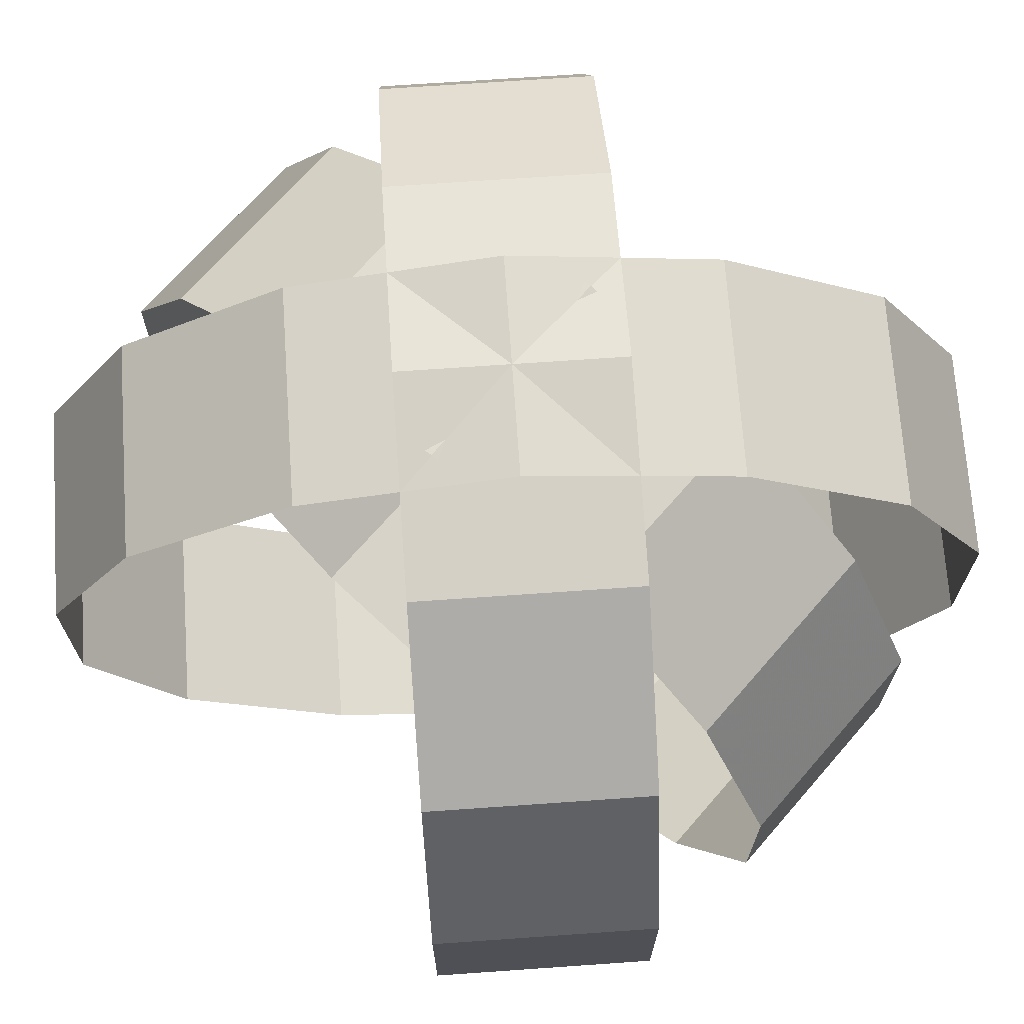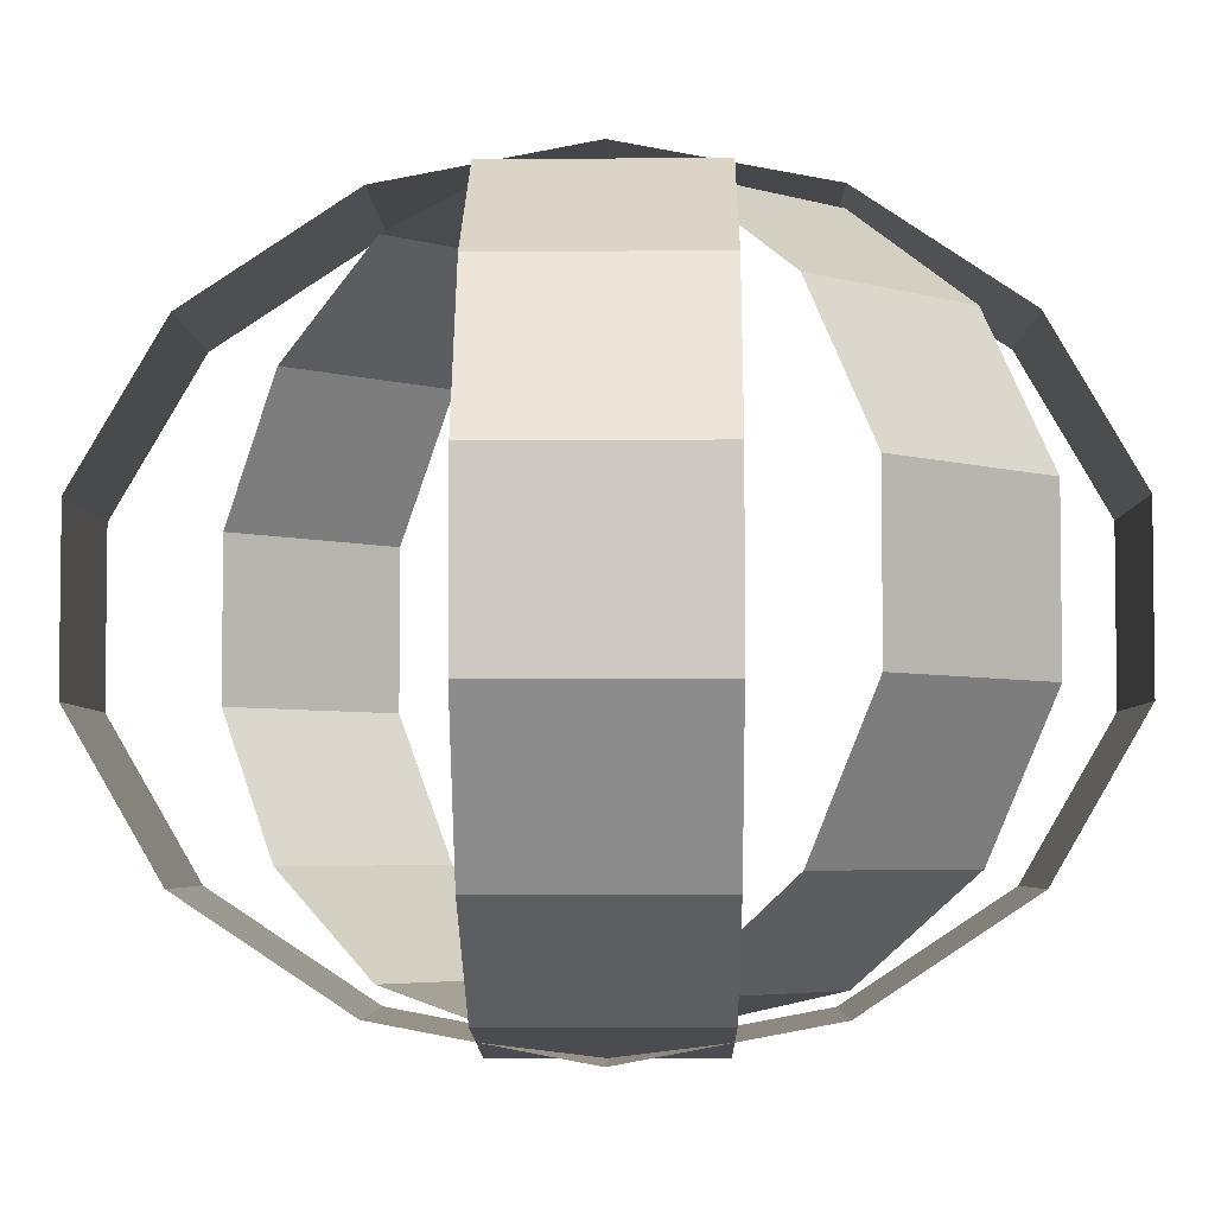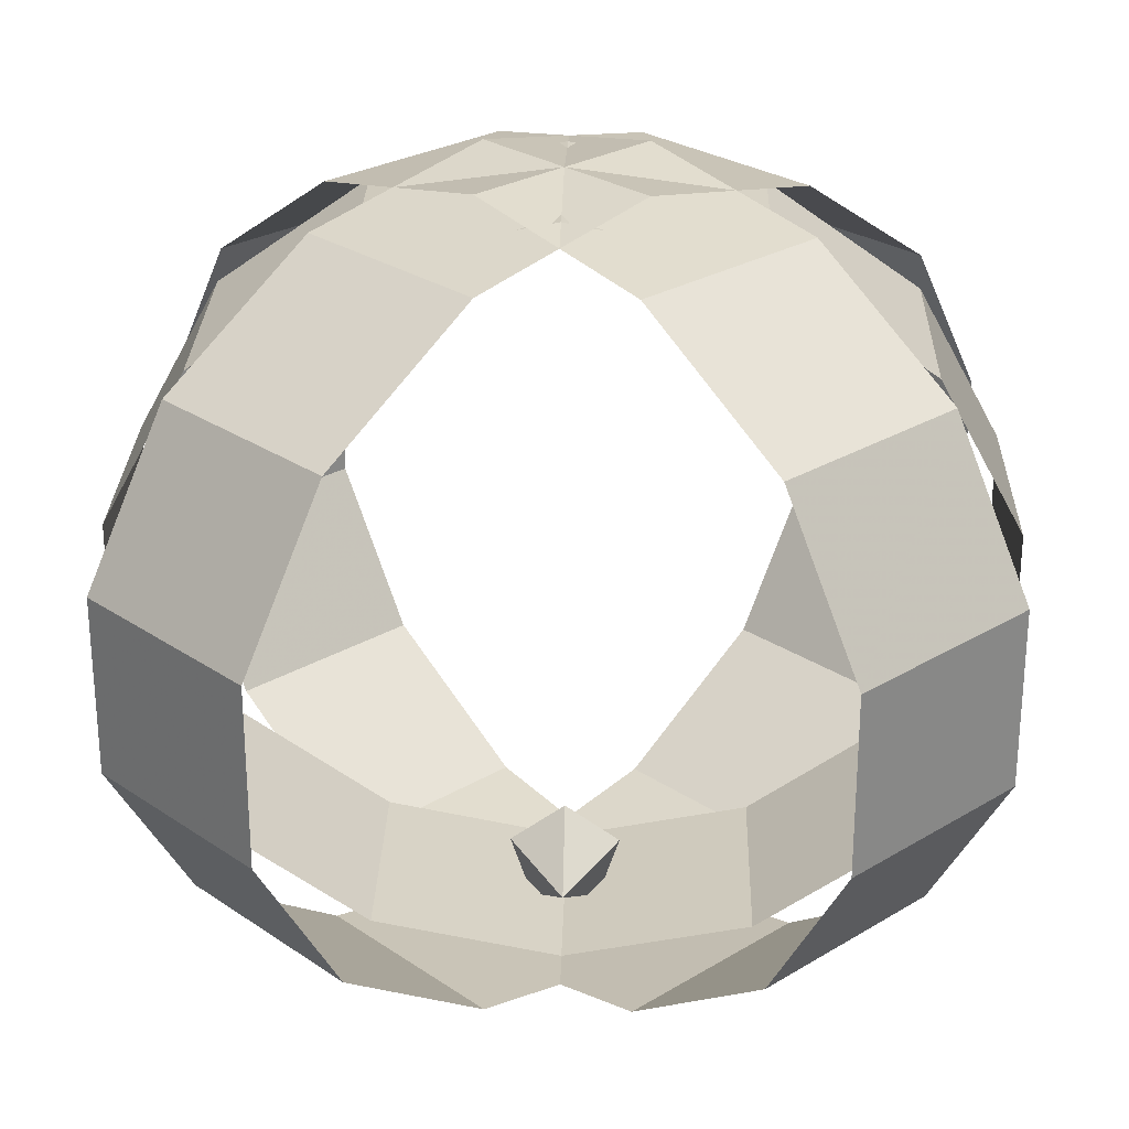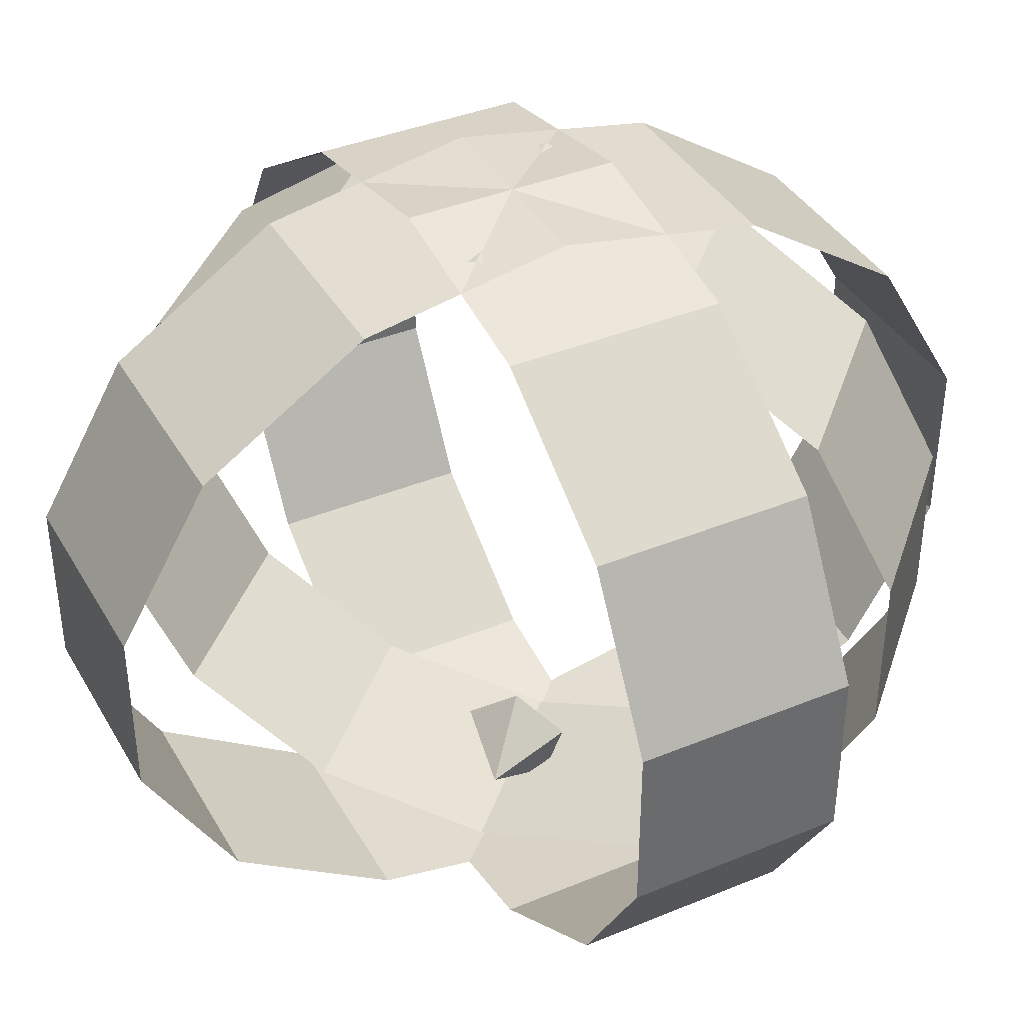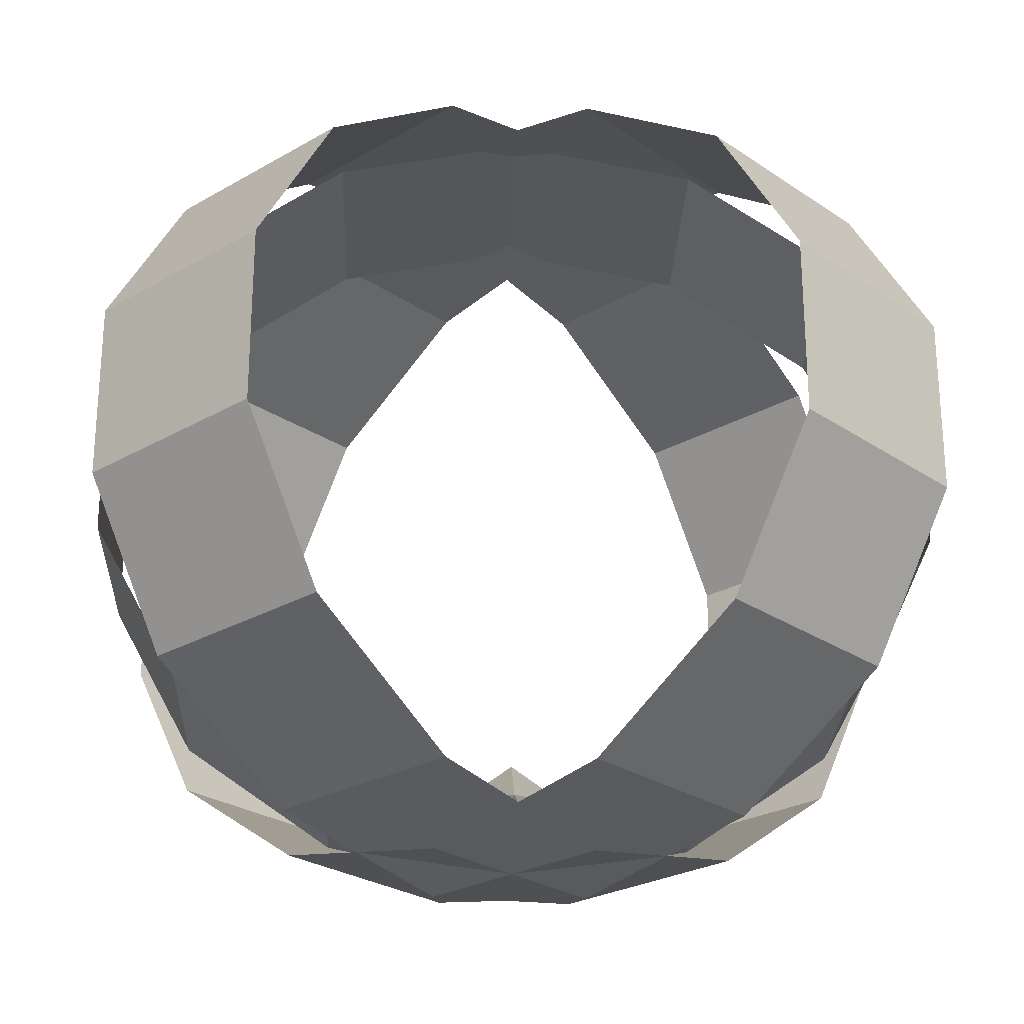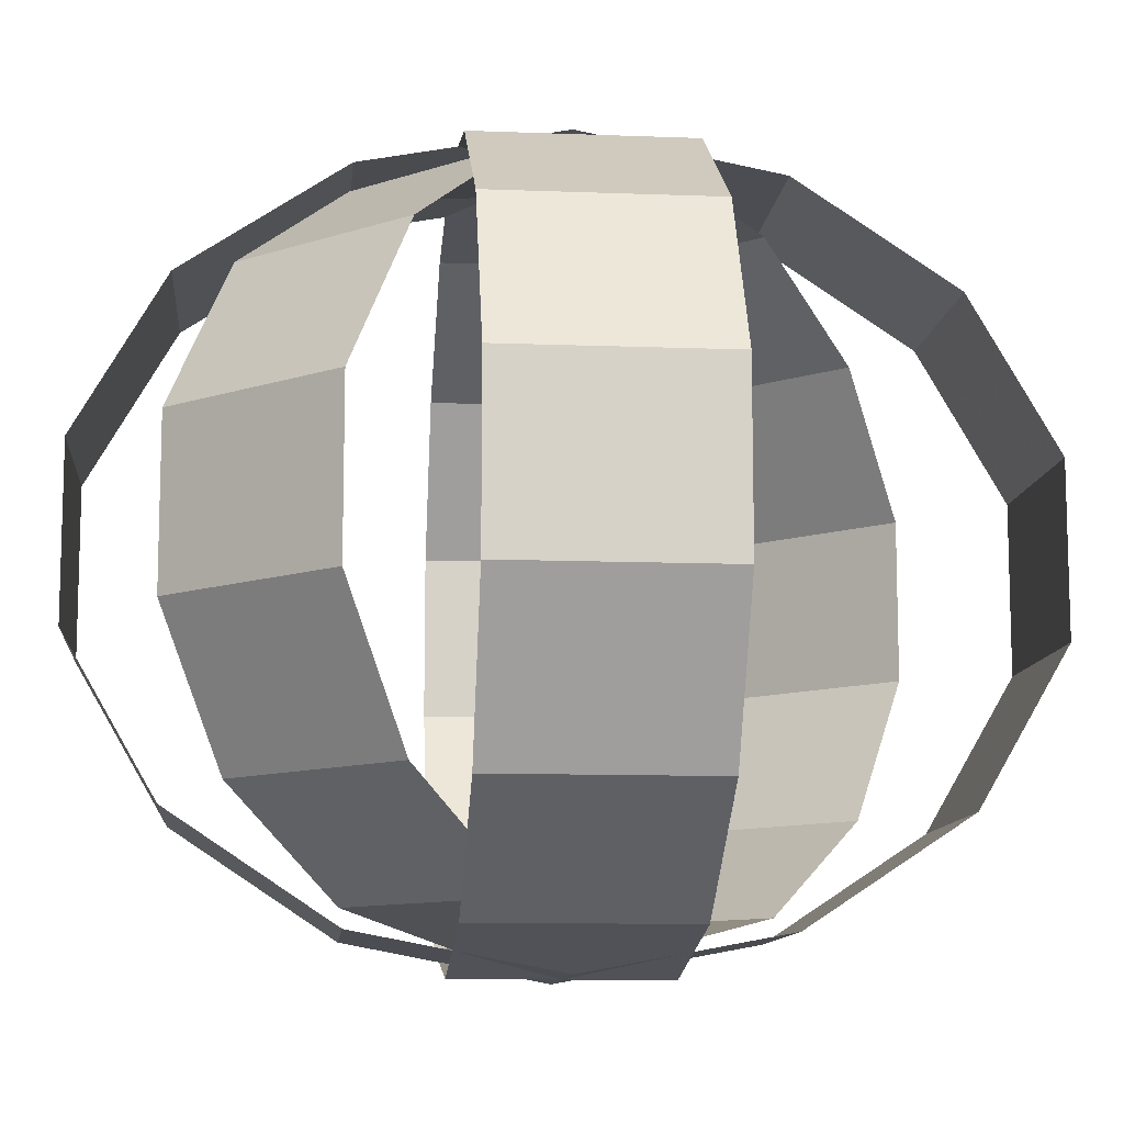
<metadata>
{"format":"obj","ext":"obj","renderer":"f3d","projection":"perspective","resolution":1024,"background":"white","views":[{"elev":70.2,"azim":41.0,"up":"+Y"},{"elev":-4.4,"azim":-134.0,"up":"+Y"},{"elev":26.5,"azim":-178.4,"up":"+Y"},{"elev":39.0,"azim":-162.3,"up":"+Y"},{"elev":-25.8,"azim":177.8,"up":"+Y"},{"elev":-10.8,"azim":-50.5,"up":"+Y"}]}
</metadata>
<code>
g Sphere03
v 4.511 10.71 73.86
v 4.511 10.71 68.47
v 1.6e-05 11.62 68.47
v 1.4e-05 11.62 73.86
v 8.129 8.159 73.86
v 8.129 8.159 68.47
v 4.511 10.71 68.47
v 4.511 10.71 73.86
v 10.14 4.473 73.86
v 10.14 4.473 68.47
v 10.14 0.3812 73.86
v 10.14 0.3812 68.47
v 8.129 -3.305 73.86
v 8.129 -3.305 68.47
v 4.511 -5.856 73.86
v 4.511 -5.856 68.47
v -8e-06 -6.767 73.86
v -6e-06 -6.767 68.47
v -4.511 -5.856 73.86
v -4.511 -5.856 68.47
v -8.129 -3.305 73.86
v -8.129 -3.305 68.47
v -10.14 0.3812 73.86
v -10.14 0.3812 68.47
v -10.14 4.473 73.86
v -10.14 4.473 68.47
v -8.129 8.159 73.86
v -8.129 8.159 68.47
v -4.511 10.71 73.86
v -4.511 10.71 68.47
f 1 2 3
f 3 4 1
f 5 6 7
f 7 8 5
f 9 10 6
f 6 5 9
f 11 12 10
f 10 9 11
f 13 14 12
f 12 11 13
f 15 16 14
f 14 13 15
f 17 18 16
f 16 15 17
f 19 20 18
f 18 17 19
f 21 22 20
f 20 19 21
f 23 24 22
f 22 21 23
f 25 26 24
f 24 23 25
f 27 28 26
f 26 25 27
f 29 30 28
f 28 27 29
f 4 3 30
f 30 29 4
g Sphere02
v -4.511 10.71 68.47
v -4.511 10.71 73.86
v 0 11.62 73.86
v 2e-06 11.62 68.47
v -8.129 8.159 68.47
v -8.129 8.159 73.86
v -4.511 10.71 73.86
v -4.511 10.71 68.47
v -10.14 4.473 68.47
v -10.14 4.473 73.86
v -10.14 0.3812 68.47
v -10.14 0.3812 73.86
v -8.129 -3.305 68.47
v -8.129 -3.305 73.86
v -4.511 -5.856 68.47
v -4.511 -5.856 73.86
v 8e-06 -6.767 68.47
v 6e-06 -6.767 73.86
v 4.511 -5.856 68.47
v 4.511 -5.856 73.86
v 8.129 -3.305 68.47
v 8.129 -3.305 73.86
v 10.14 0.3812 68.47
v 10.14 0.3812 73.86
v 10.14 4.473 68.47
v 10.14 4.473 73.86
v 8.129 8.159 68.47
v 8.129 8.159 73.86
v 4.511 10.71 68.47
v 4.511 10.71 73.86
f 31 32 33
f 33 34 31
f 35 36 37
f 37 38 35
f 39 40 36
f 36 35 39
f 41 42 40
f 40 39 41
f 43 44 42
f 42 41 43
f 45 46 44
f 44 43 45
f 47 48 46
f 46 45 47
f 49 50 48
f 48 47 49
f 51 52 50
f 50 49 51
f 53 54 52
f 52 51 53
f 55 56 54
f 54 53 55
f 57 58 56
f 56 55 57
f 59 60 58
f 58 57 59
f 34 33 60
f 60 59 34
g Sphere04
v -1.688 10.96 65.73
v -5.435 10.96 69.48
v -1.873 11.92 73.04
v 1.873 11.92 69.29
v -4.544 8.29 62.87
v -8.291 8.29 66.62
v -5.435 10.96 69.48
v -1.688 10.96 65.73
v -6.129 4.426 61.29
v -9.876 4.426 65.04
v -6.129 0.1371 61.29
v -9.876 0.1371 65.04
v -4.544 -3.727 62.87
v -8.291 -3.727 66.62
v -1.688 -6.401 65.73
v -5.435 -6.401 69.48
v 1.873 -7.355 69.29
v -1.873 -7.355 73.04
v 5.435 -6.401 72.85
v 1.688 -6.401 76.6
v 8.291 -3.727 75.71
v 4.544 -3.727 79.46
v 9.876 0.1372 77.29
v 6.129 0.1371 81.04
v 9.876 4.426 77.29
v 6.129 4.426 81.04
v 8.291 8.29 75.71
v 4.544 8.29 79.46
v 5.435 10.96 72.85
v 1.688 10.96 76.6
f 61 62 63
f 63 64 61
f 65 66 67
f 67 68 65
f 69 70 66
f 66 65 69
f 71 72 70
f 70 69 71
f 73 74 72
f 72 71 73
f 75 76 74
f 74 73 75
f 77 78 76
f 76 75 77
f 79 80 78
f 78 77 79
f 81 82 80
f 80 79 81
f 83 84 82
f 82 81 83
f 85 86 84
f 84 83 85
f 87 88 86
f 86 85 87
f 89 90 88
f 88 87 89
f 64 63 90
f 90 89 64
g Sphere05
v 5.435 10.96 69.48
v 1.688 10.96 65.73
v -1.873 11.92 69.29
v 1.873 11.92 73.04
v 8.291 8.29 66.62
v 4.544 8.29 62.87
v 1.688 10.96 65.73
v 5.435 10.96 69.48
v 9.876 4.426 65.04
v 6.129 4.426 61.29
v 9.876 0.1371 65.04
v 6.129 0.1371 61.29
v 8.291 -3.727 66.62
v 4.544 -3.727 62.87
v 5.435 -6.401 69.48
v 1.688 -6.401 65.73
v 1.873 -7.355 73.04
v -1.873 -7.355 69.29
v -1.688 -6.401 76.6
v -5.435 -6.401 72.85
v -4.544 -3.727 79.46
v -8.291 -3.727 75.71
v -6.129 0.1372 81.04
v -9.876 0.1372 77.29
v -6.129 4.426 81.04
v -9.876 4.426 77.29
v -4.544 8.29 79.46
v -8.291 8.29 75.71
v -1.688 10.96 76.6
v -5.435 10.96 72.85
f 91 92 93
f 93 94 91
f 95 96 97
f 97 98 95
f 99 100 96
f 96 95 99
f 101 102 100
f 100 99 101
f 103 104 102
f 102 101 103
f 105 106 104
f 104 103 105
f 107 108 106
f 106 105 107
f 109 110 108
f 108 107 109
f 111 112 110
f 110 109 111
f 113 114 112
f 112 111 113
f 115 116 114
f 114 113 115
f 117 118 116
f 116 115 117
f 119 120 118
f 118 117 119
f 94 93 120
f 120 119 94
g Sphere01
v 8e-06 -5.89 72.59
v 1.4e-05 -4.483 71.57
v -1.338 -5.455 71.57
v -1.338 -5.455 71.57
v -0.8268 -7.028 71.57
v -0.8268 -7.028 71.57
v 0.8269 -7.028 71.57
v 0.8269 -7.028 71.57
v 1.338 -5.455 71.57
v 8e-06 -5.89 72.59
v 1.338 -5.455 71.57
v 1.4e-05 -4.483 71.57
v 1e-05 -5.89 69.63
v -1.338 -5.455 71.57
v -0.8268 -7.028 71.57
v -1.338 -5.455 71.57
v 0.8269 -7.028 71.57
v -0.8268 -7.028 71.57
v 0.8269 -7.028 71.57
v 1e-05 -5.89 69.63
f 121 122 123
f 121 124 125
f 121 126 127
f 121 128 129
f 130 131 132
f 133 134 132
f 133 135 136
f 133 137 138
f 133 131 139
f 140 122 129

</code>
